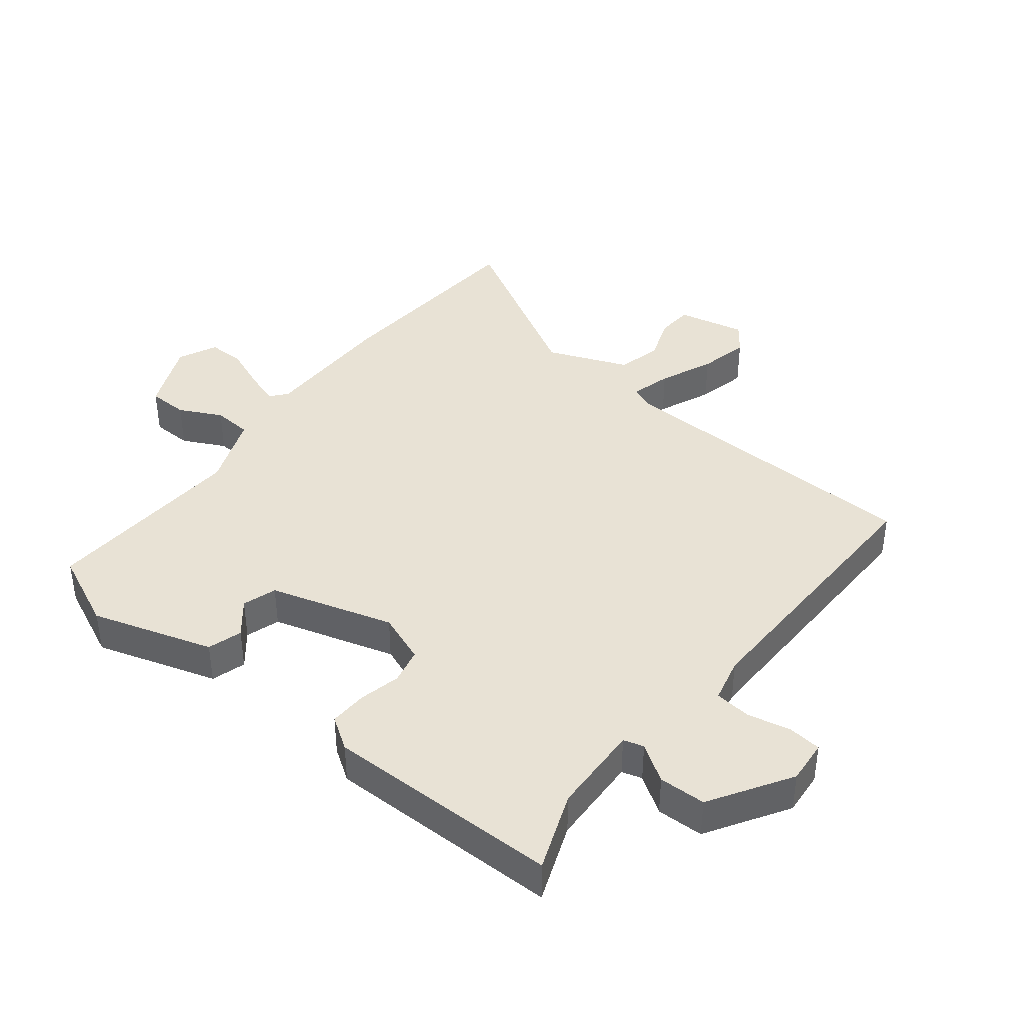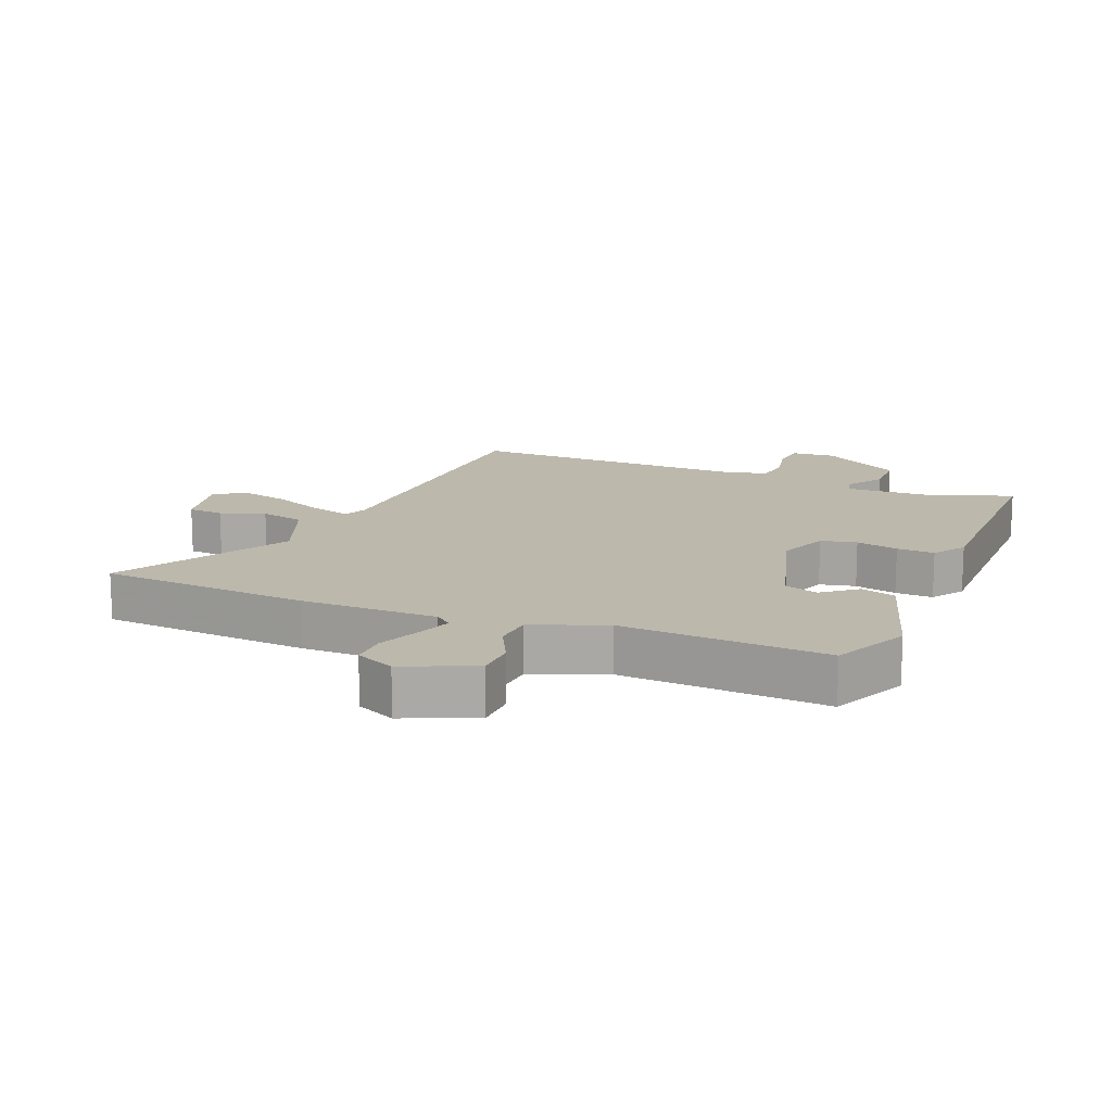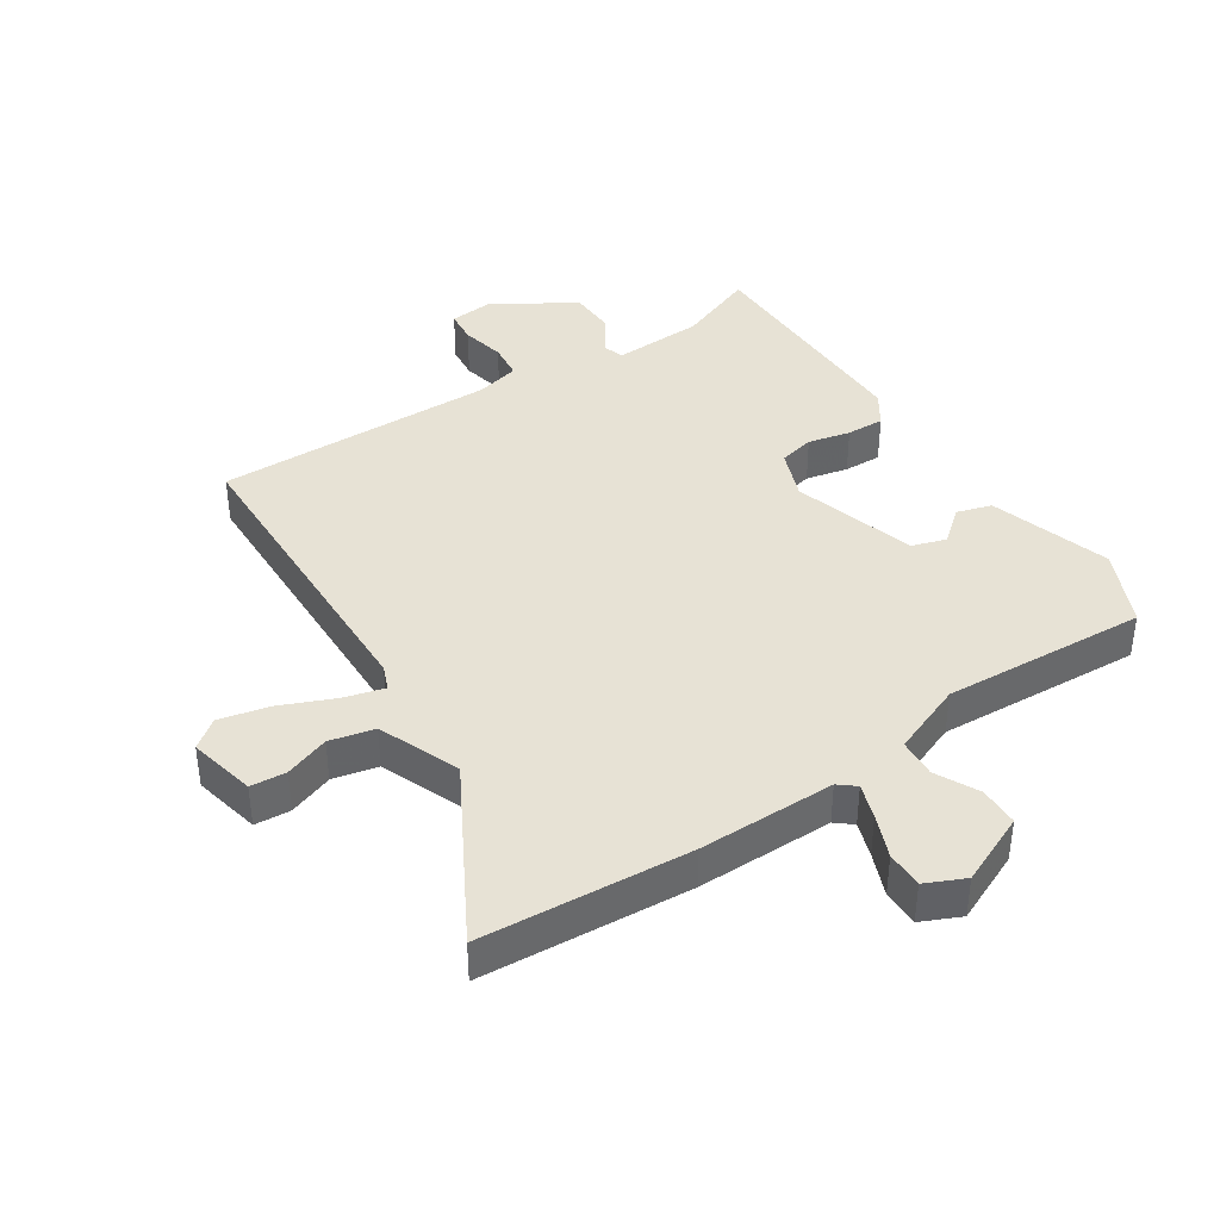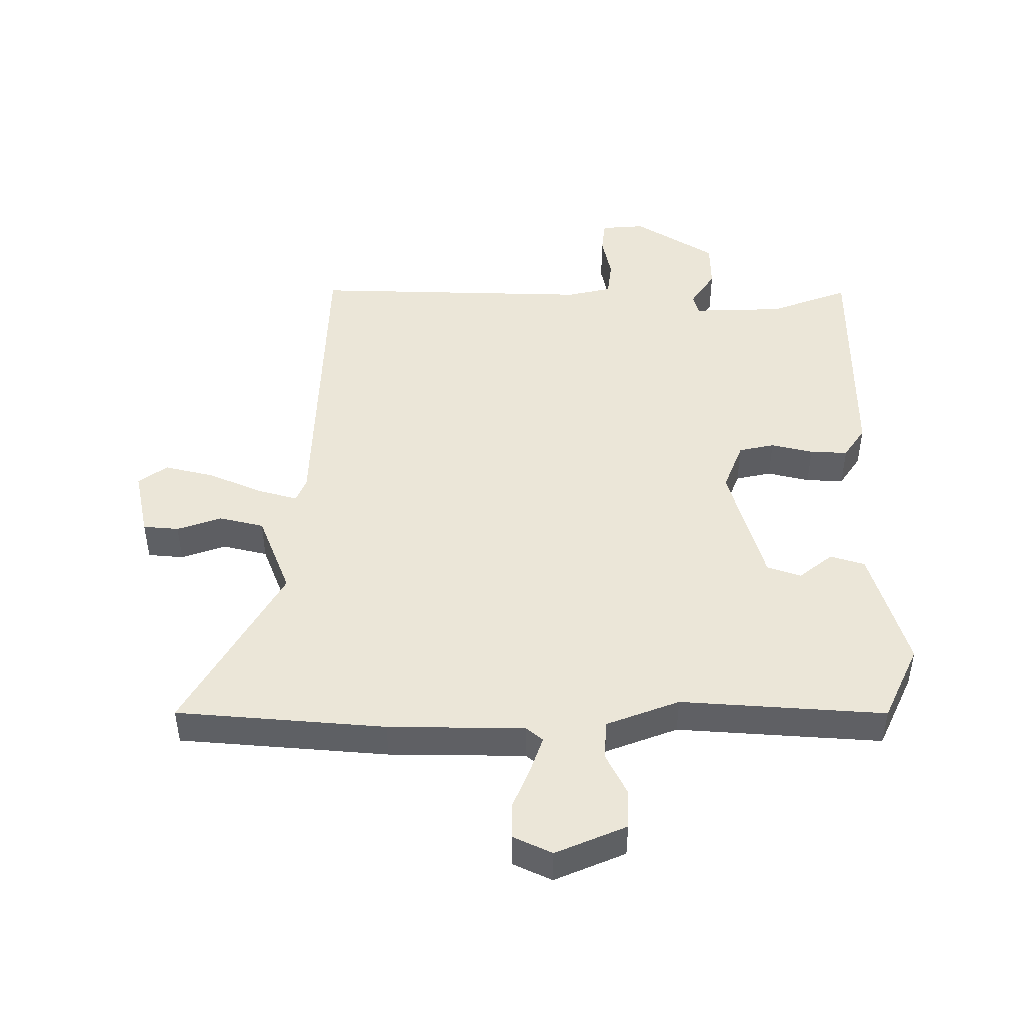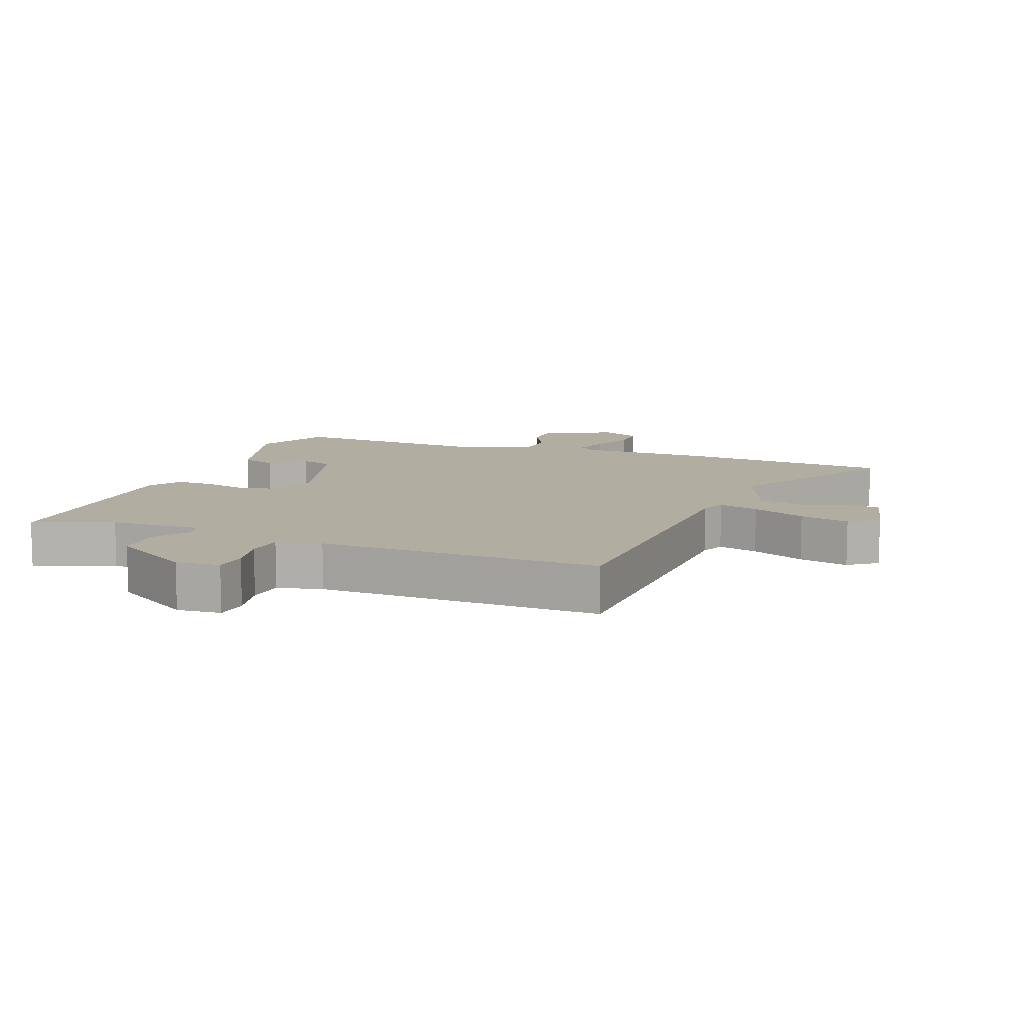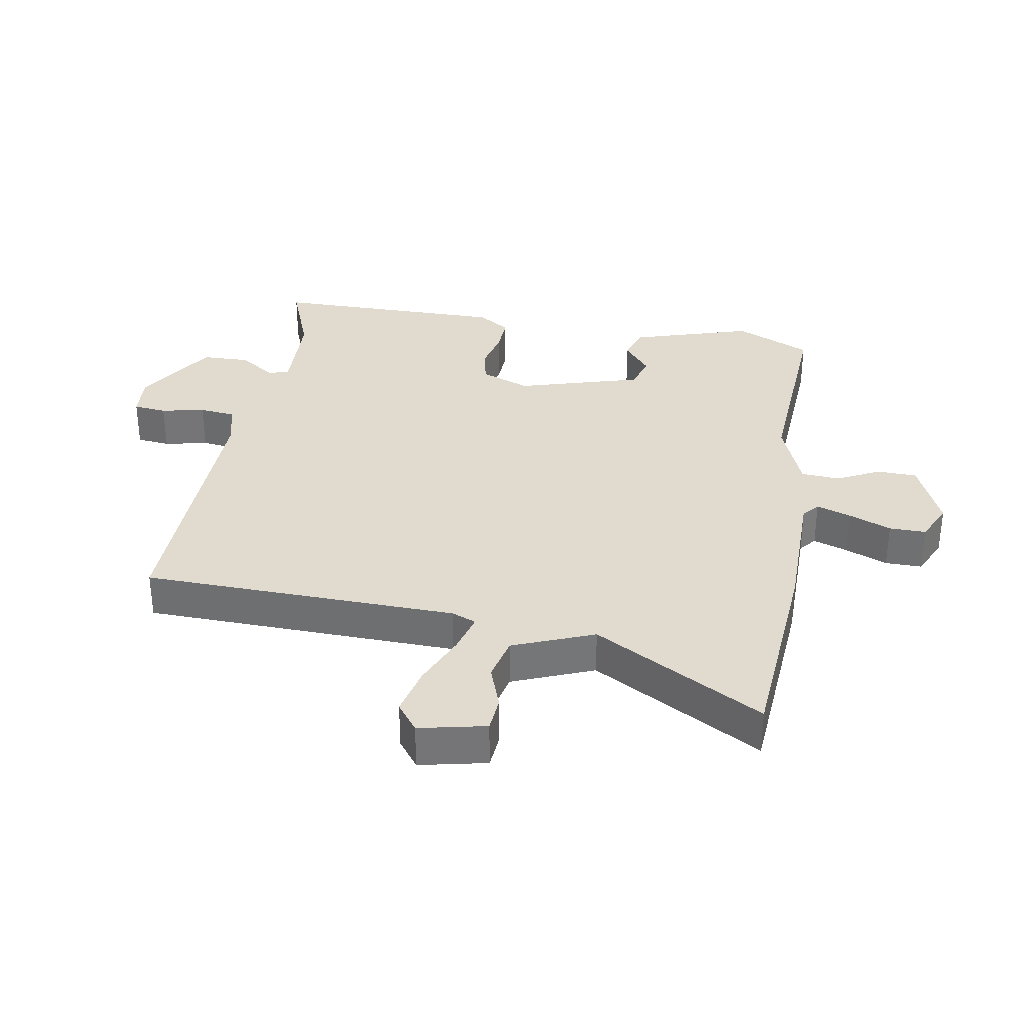
<metadata>
{"format":"obj","ext":"obj","renderer":"f3d","projection":"perspective","resolution":1024,"background":"white","views":[{"elev":40.7,"azim":-52.3,"up":"+Y"},{"elev":14.7,"azim":-158.3,"up":"+Y"},{"elev":40.1,"azim":145.9,"up":"+Y"},{"elev":46.6,"azim":179.9,"up":"+Y"},{"elev":10.4,"azim":20.3,"up":"+Y"},{"elev":33.6,"azim":99.2,"up":"+Y"}]}
</metadata>
<code>
v -0.449 0.07 -0.49
v -0.505 0.07 -0.371
v -0.448 0.07 -0.18
v -0.394 0.07 -0.163
v -0.341 0.07 -0.205
v -0.288 0.07 -0.187
v -0.233 0.07 0.007
v -0.264 0.07 0.085
v -0.32 0.07 0.097
v -0.386 0.07 0.081
v -0.445 0.07 0.078
v -0.479 0.07 0.128
v -0.481 0.07 0.498
v -0.357 0.07 0.452
v -0.214 0.07 0.448
v -0.205 0.07 0.48
v -0.244 0.07 0.538
v -0.243 0.07 0.612
v -0.117 0.07 0.692
v -0.048 0.07 0.687
v -0.042 0.07 0.635
v -0.056 0.07 0.566
v -0.049 0.07 0.509
v 0.021 0.07 0.493
v 0.462 0.07 0.506
v 0.48 0.07 0.009
v 0.496 0.07 -0.029
v 0.559 0.07 -0.011
v 0.643 0.07 0.026
v 0.721 0.07 0.045
v 0.766 0.07 0.012
v 0.744 0.07 -0.094
v 0.688 0.07 -0.099
v 0.618 0.07 -0.075
v 0.548 0.07 -0.092
v 0.498 0.07 -0.22
v 0.652 0.07 -0.487
v 0.324 0.07 -0.515
v 0.11 0.07 -0.518
v 0.084 0.07 -0.54
v 0.103 0.07 -0.594
v 0.131 0.07 -0.661
v 0.132 0.07 -0.719
v 0.071 0.07 -0.748
v -0.04 0.07 -0.701
v -0.042 0.07 -0.638
v -0.009 0.07 -0.571
v -0.014 0.07 -0.51
v -0.128 0.07 -0.467
v -0.449 0 -0.49
v -0.505 0 -0.371
v -0.448 0 -0.18
v -0.394 0 -0.163
v -0.341 0 -0.205
v -0.288 0 -0.187
v -0.233 0 0.007
v -0.264 0 0.085
v -0.32 0 0.097
v -0.386 0 0.081
v -0.445 0 0.078
v -0.479 0 0.128
v -0.481 0 0.498
v -0.357 0 0.452
v -0.214 0 0.448
v -0.205 0 0.48
v -0.244 0 0.538
v -0.243 0 0.612
v -0.117 0 0.692
v -0.048 0 0.687
v -0.042 0 0.635
v -0.056 0 0.566
v -0.049 0 0.509
v 0.021 0 0.493
v 0.462 0 0.506
v 0.48 0 0.009
v 0.496 0 -0.029
v 0.559 0 -0.011
v 0.643 0 0.026
v 0.721 0 0.045
v 0.766 0 0.012
v 0.744 0 -0.094
v 0.688 0 -0.099
v 0.618 0 -0.075
v 0.548 0 -0.092
v 0.498 0 -0.22
v 0.652 0 -0.487
v 0.324 0 -0.515
v 0.11 0 -0.518
v 0.084 0 -0.54
v 0.103 0 -0.594
v 0.131 0 -0.661
v 0.132 0 -0.719
v 0.071 0 -0.748
v -0.04 0 -0.701
v -0.042 0 -0.638
v -0.009 0 -0.571
v -0.014 0 -0.51
v -0.128 0 -0.467
f 44 45 46 47
f 44 47 48
f 41 42 43 44
f 40 41 44 48
f 39 40 48 49
f 36 37 38 39
f 35 36 39 49
f 31 32 33 34
f 31 34 35
f 28 29 30 31
f 27 28 31 35
f 24 25 26
f 23 24 26 27
f 19 20 21 22
f 19 22 23
f 16 17 18 19
f 15 16 19 23
f 11 12 13 14
f 9 10 11 14
f 8 9 14 15
f 7 8 15 23
f 2 3 4 5
f 2 5 6
f 1 2 6
f 49 1 6
f 23 27 35 49
f 6 7 23 49
f 96 95 94 93
f 97 96 93
f 93 92 91 90
f 97 93 90 89
f 98 97 89 88
f 88 87 86 85
f 98 88 85 84
f 83 82 81 80
f 84 83 80
f 80 79 78 77
f 84 80 77 76
f 75 74 73
f 76 75 73 72
f 71 70 69 68
f 72 71 68
f 68 67 66 65
f 72 68 65 64
f 63 62 61 60
f 63 60 59 58
f 64 63 58 57
f 72 64 57 56
f 54 53 52 51
f 55 54 51
f 55 51 50
f 55 50 98
f 98 84 76 72
f 98 72 56 55
f 1 50 51 2
f 2 51 52 3
f 3 52 53 4
f 4 53 54 5
f 5 54 55 6
f 6 55 56 7
f 7 56 57 8
f 8 57 58 9
f 9 58 59 10
f 10 59 60 11
f 11 60 61 12
f 12 61 62 13
f 13 62 63 14
f 14 63 64 15
f 15 64 65 16
f 16 65 66 17
f 17 66 67 18
f 18 67 68 19
f 19 68 69 20
f 20 69 70 21
f 21 70 71 22
f 22 71 72 23
f 23 72 73 24
f 24 73 74 25
f 25 74 75 26
f 26 75 76 27
f 27 76 77 28
f 28 77 78 29
f 29 78 79 30
f 30 79 80 31
f 31 80 81 32
f 32 81 82 33
f 33 82 83 34
f 34 83 84 35
f 35 84 85 36
f 36 85 86 37
f 37 86 87 38
f 38 87 88 39
f 39 88 89 40
f 40 89 90 41
f 41 90 91 42
f 42 91 92 43
f 43 92 93 44
f 44 93 94 45
f 45 94 95 46
f 46 95 96 47
f 47 96 97 48
f 48 97 98 49
f 49 98 50 1

</code>
